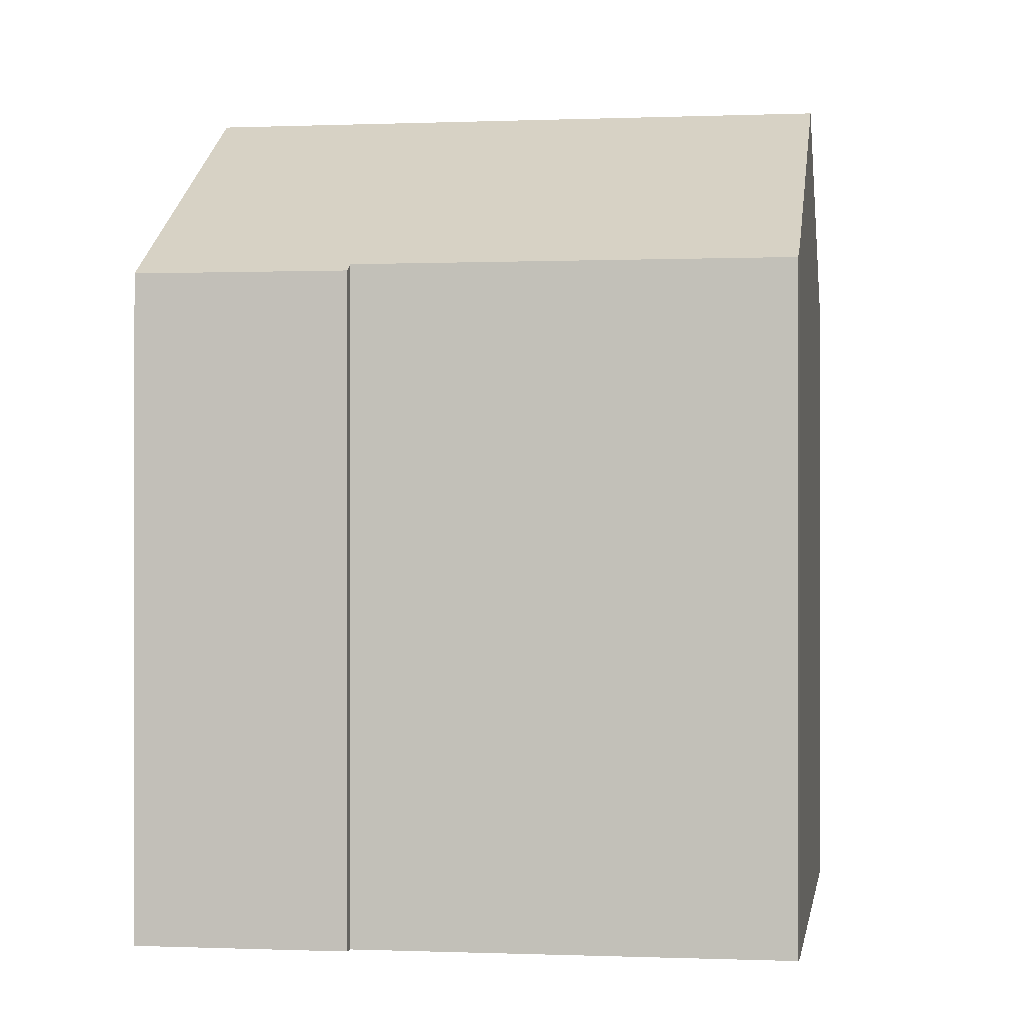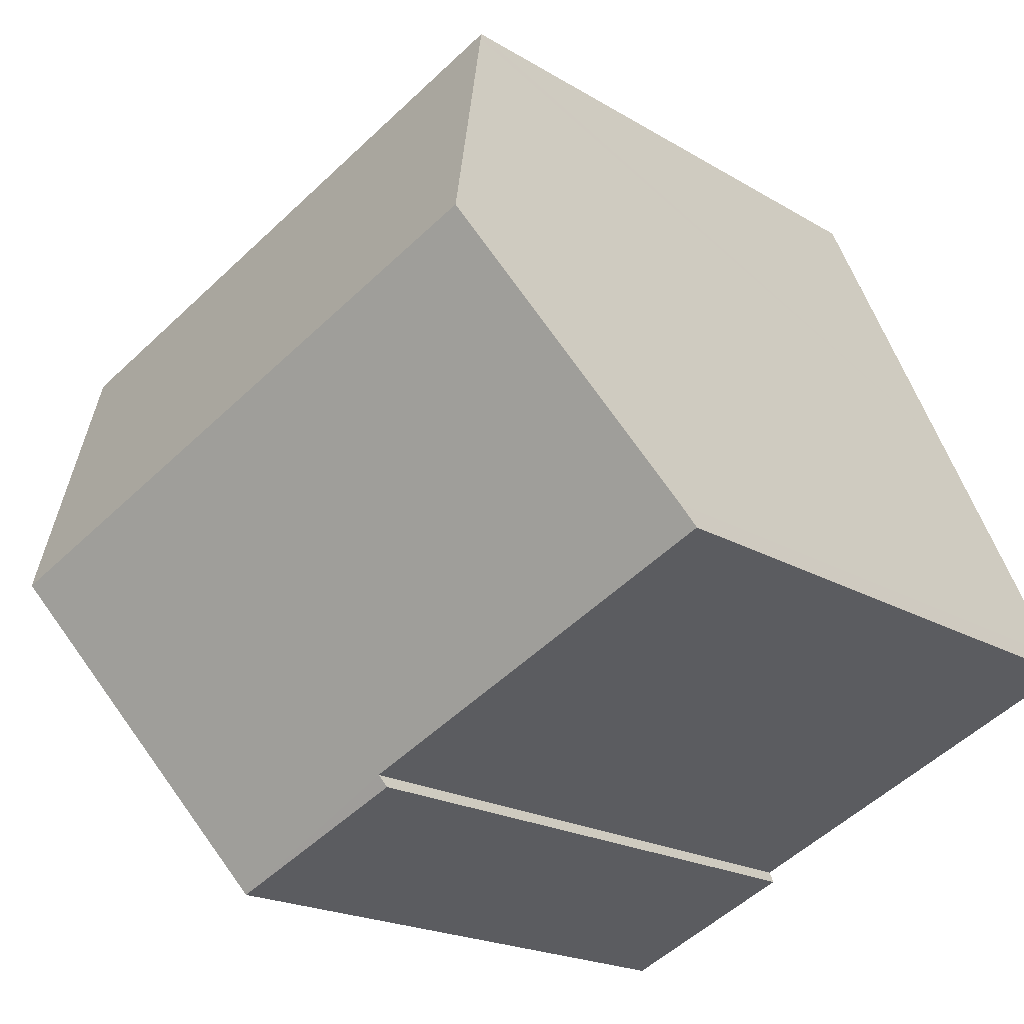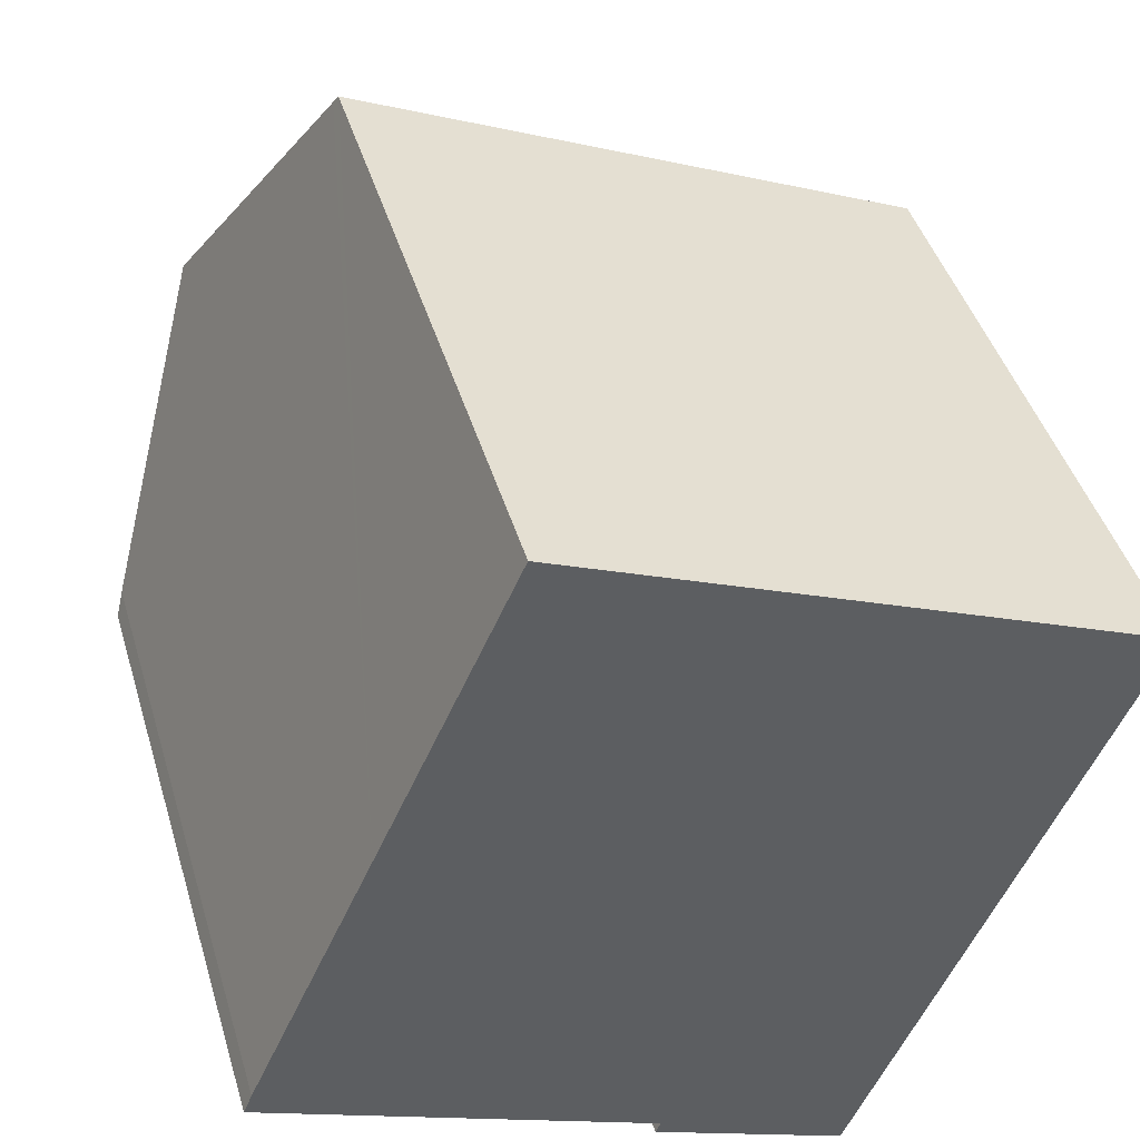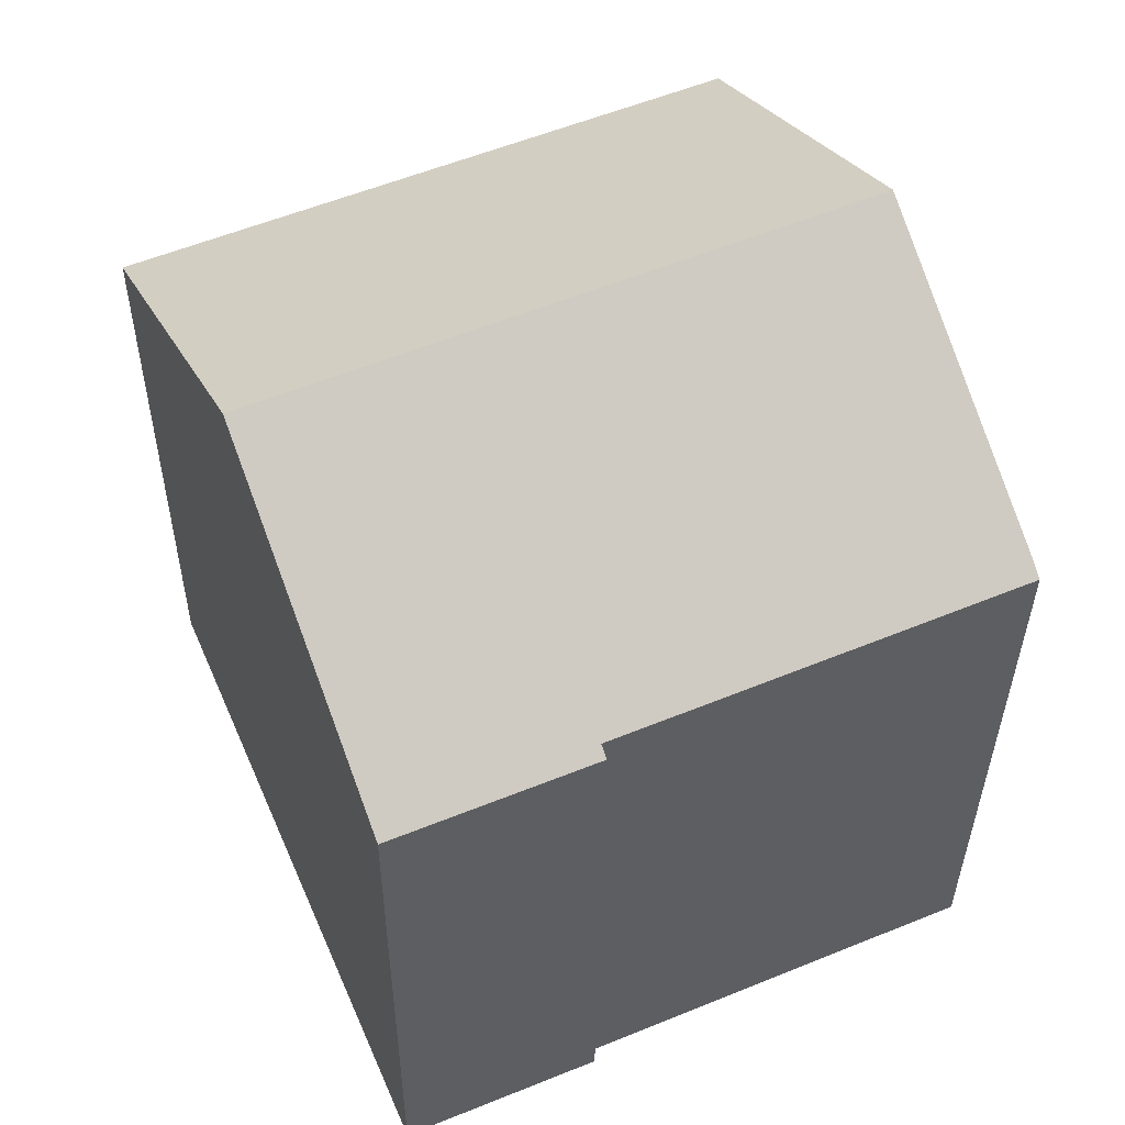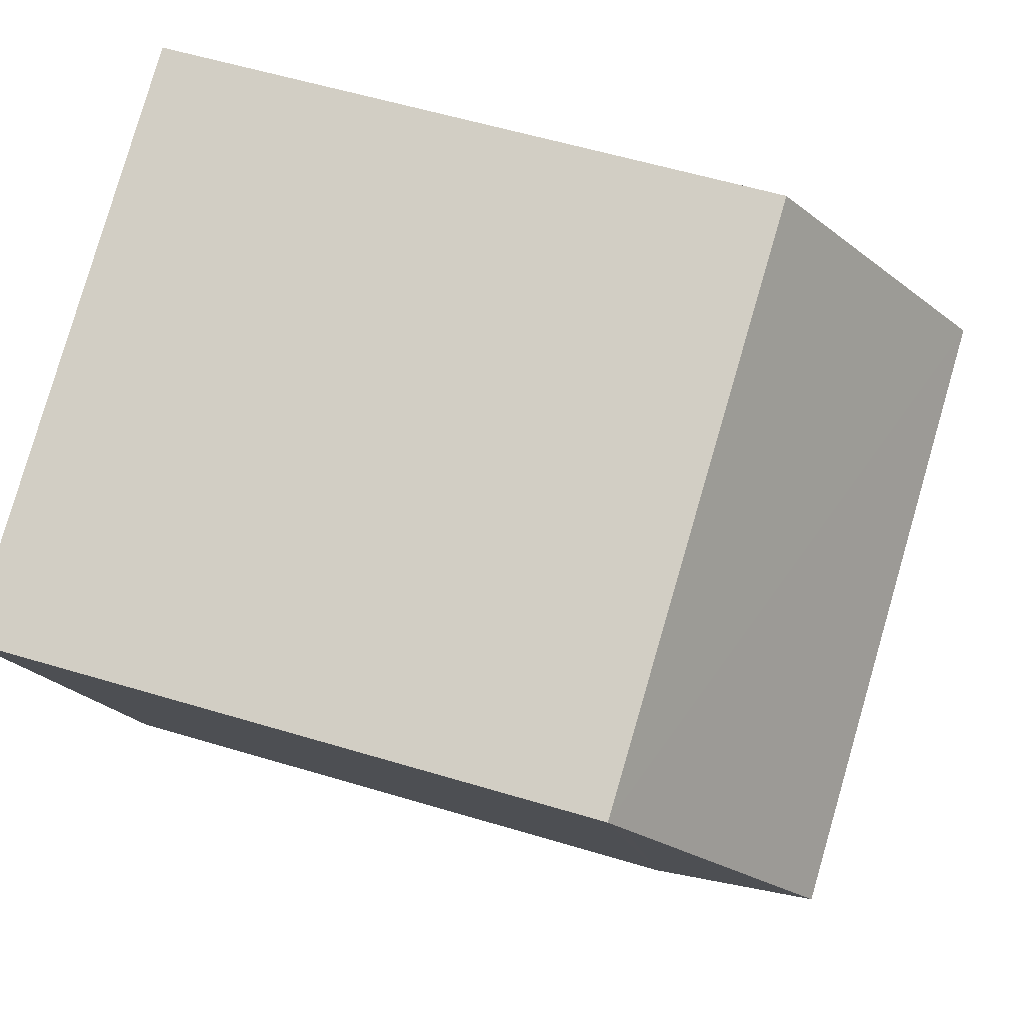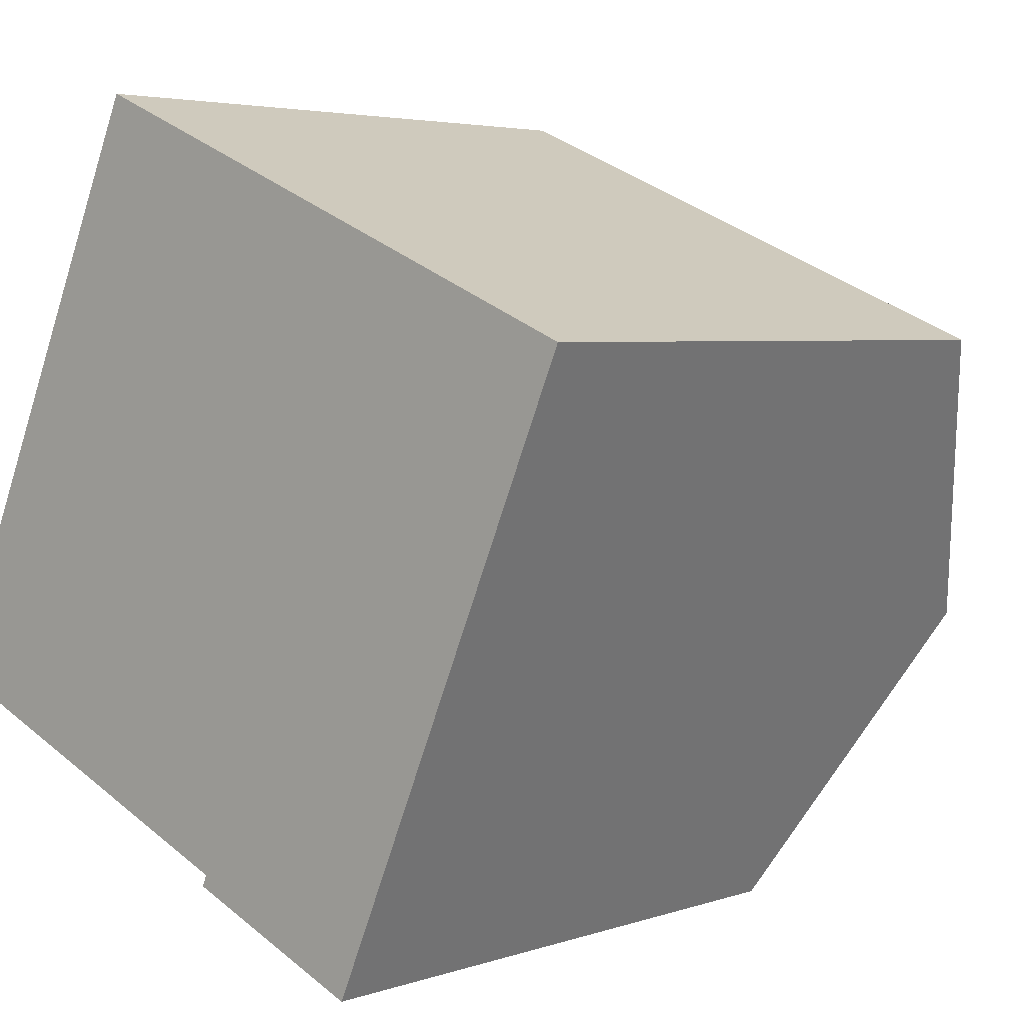
<metadata>
{"format":"obj","ext":"obj","renderer":"f3d","projection":"perspective","resolution":1024,"background":"white","views":[{"elev":-0.2,"azim":-147.6,"up":"+Y"},{"elev":-18.8,"azim":-139.3,"up":"+Z"},{"elev":43.5,"azim":-16.2,"up":"+Z"},{"elev":-33.0,"azim":179.6,"up":"+Z"},{"elev":56.2,"azim":107.6,"up":"+Z"},{"elev":4.0,"azim":41.5,"up":"+Z"}]}
</metadata>
<code>
v  2.717 17.35 6.118
v  17.33 13.66 6.938
v  14.76 17.35 0.951
v  17.52 13.39 7.39
v  5.552 13.42 12.46
v  5.346 13.71 12
v  5.463 13.54 12.26
v  0.177 13.83 0.435
v  8.107 13.56 -3.492
v  0 13.56 8.306e-16
v  12.01 13.42 -5.437
v  8.006 13.41 -3.731
v  8.107 2.138e-16 -3.492
v  8.006 2.285e-16 -3.731
v  2.717 -3.746e-16 6.118
v  5.552 -7.631e-16 12.46
v  5.346 -7.349e-16 12
v  5.463 -7.51e-16 12.26
v  0 0 0
v  12.01 3.329e-16 -5.437
v  0.177 -2.664e-17 0.435
v  17.52 -4.525e-16 7.39
v  17.33 -4.248e-16 6.938
v  14.76 -5.823e-17 0.951
g defaultobject
f 1 2 3
f 2 1 4
f 4 1 5
f 5 1 6
f 5 6 7
f 8 9 10
f 9 11 12
f 11 9 3
f 3 9 8
f 3 8 1
f 12 13 9
f 13 12 14
f 15 1 8
f 1 15 6
f 6 15 7
f 7 15 5
f 5 15 16
f 16 15 17
f 16 17 18
f 9 19 10
f 19 9 13
f 20 12 11
f 12 20 14
f 10 21 8
f 21 10 19
f 15 8 21
f 16 4 5
f 4 16 22
f 2 11 3
f 11 2 4
f 11 4 22
f 11 22 20
f 20 22 23
f 20 23 24
f 19 13 21
f 16 23 22
f 23 16 18
f 23 18 17
f 23 17 24
f 24 17 15
f 24 15 20
f 20 15 13
f 13 15 21
f 20 13 14

</code>
